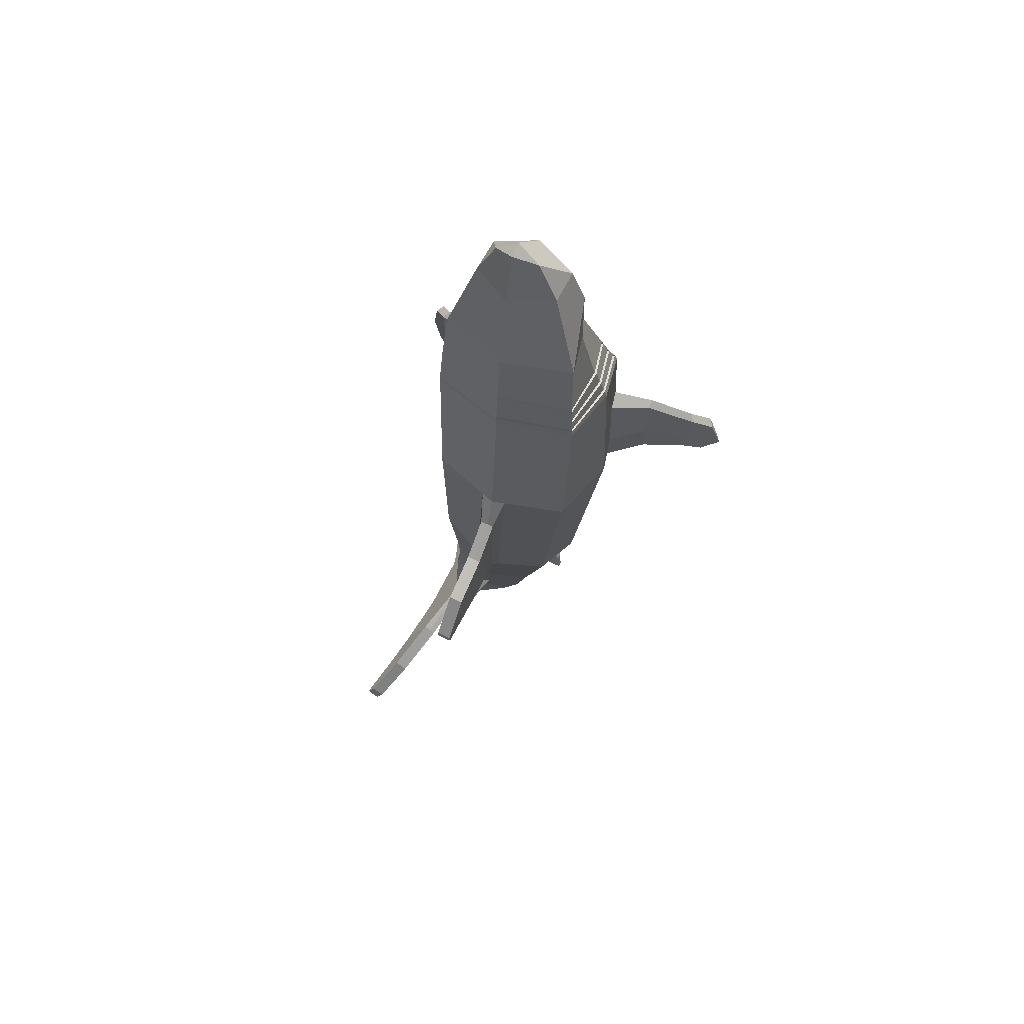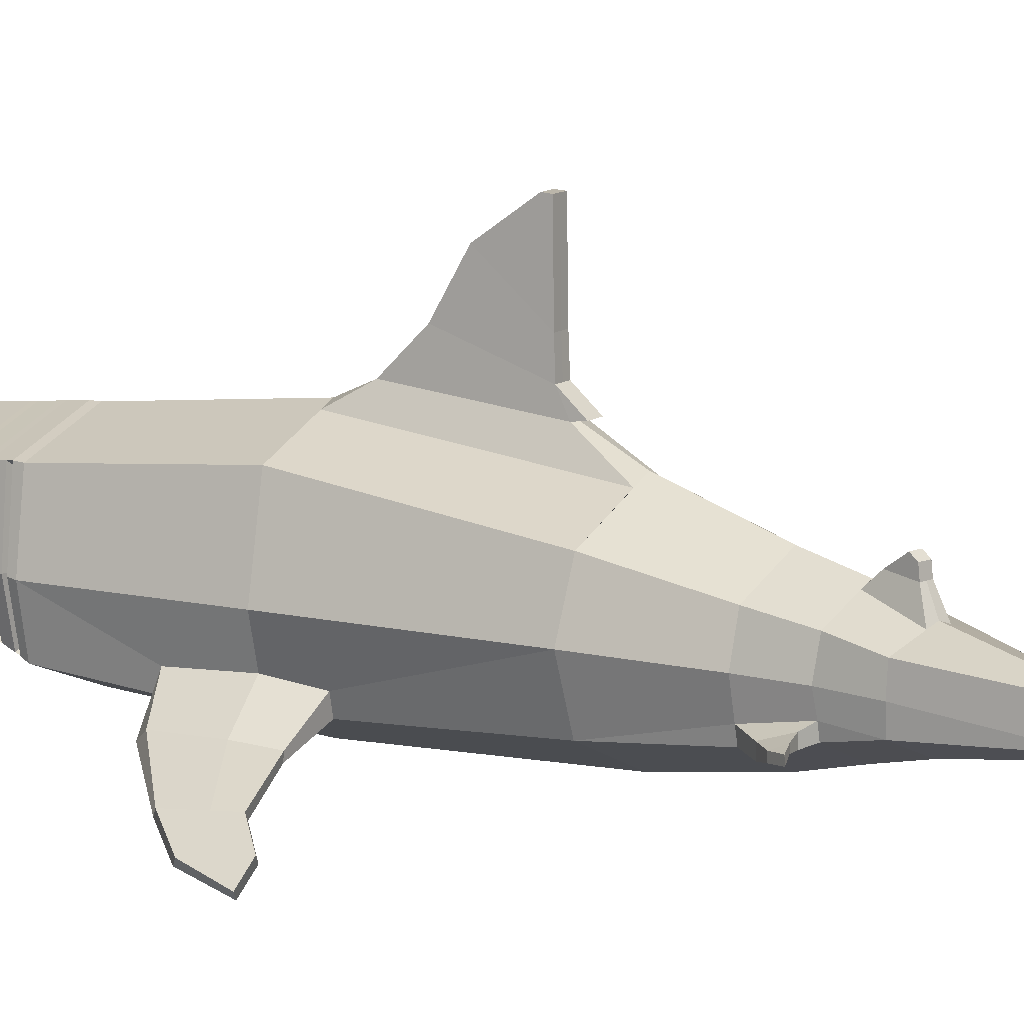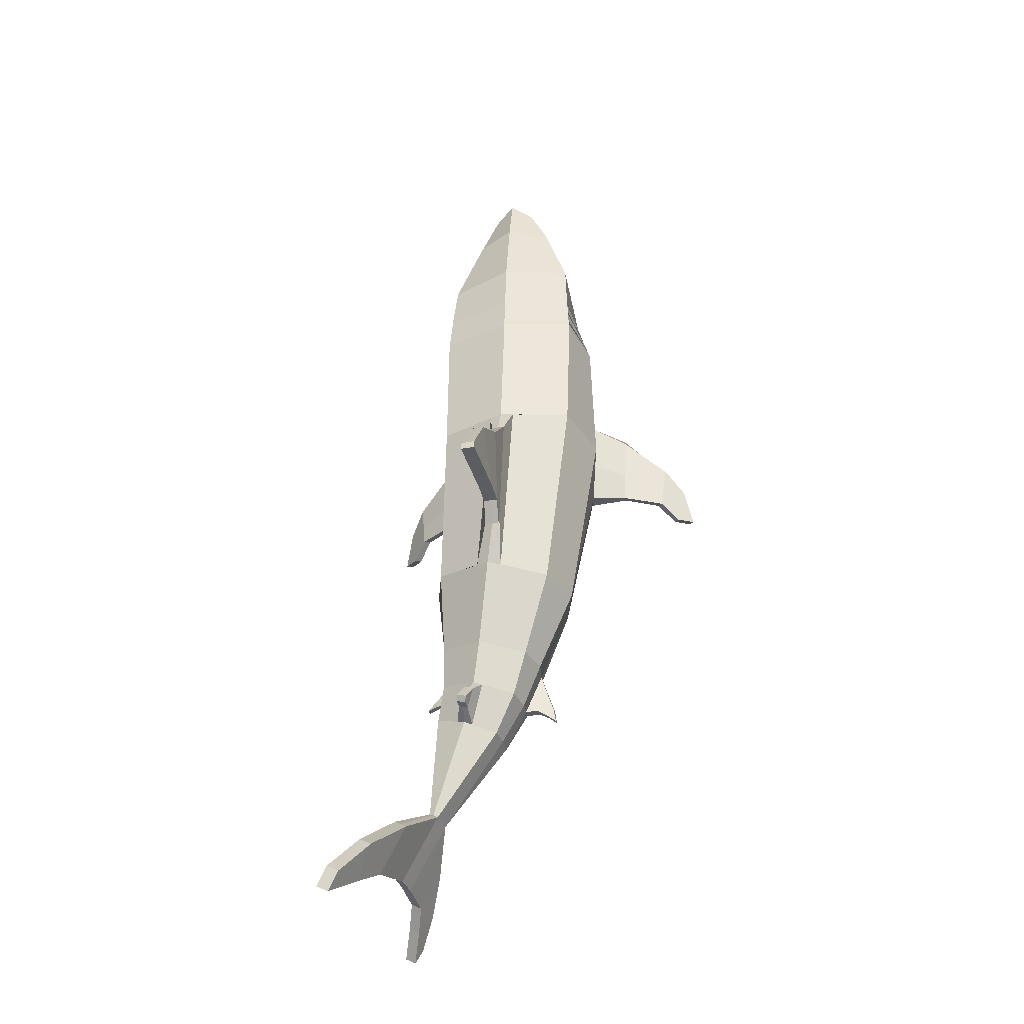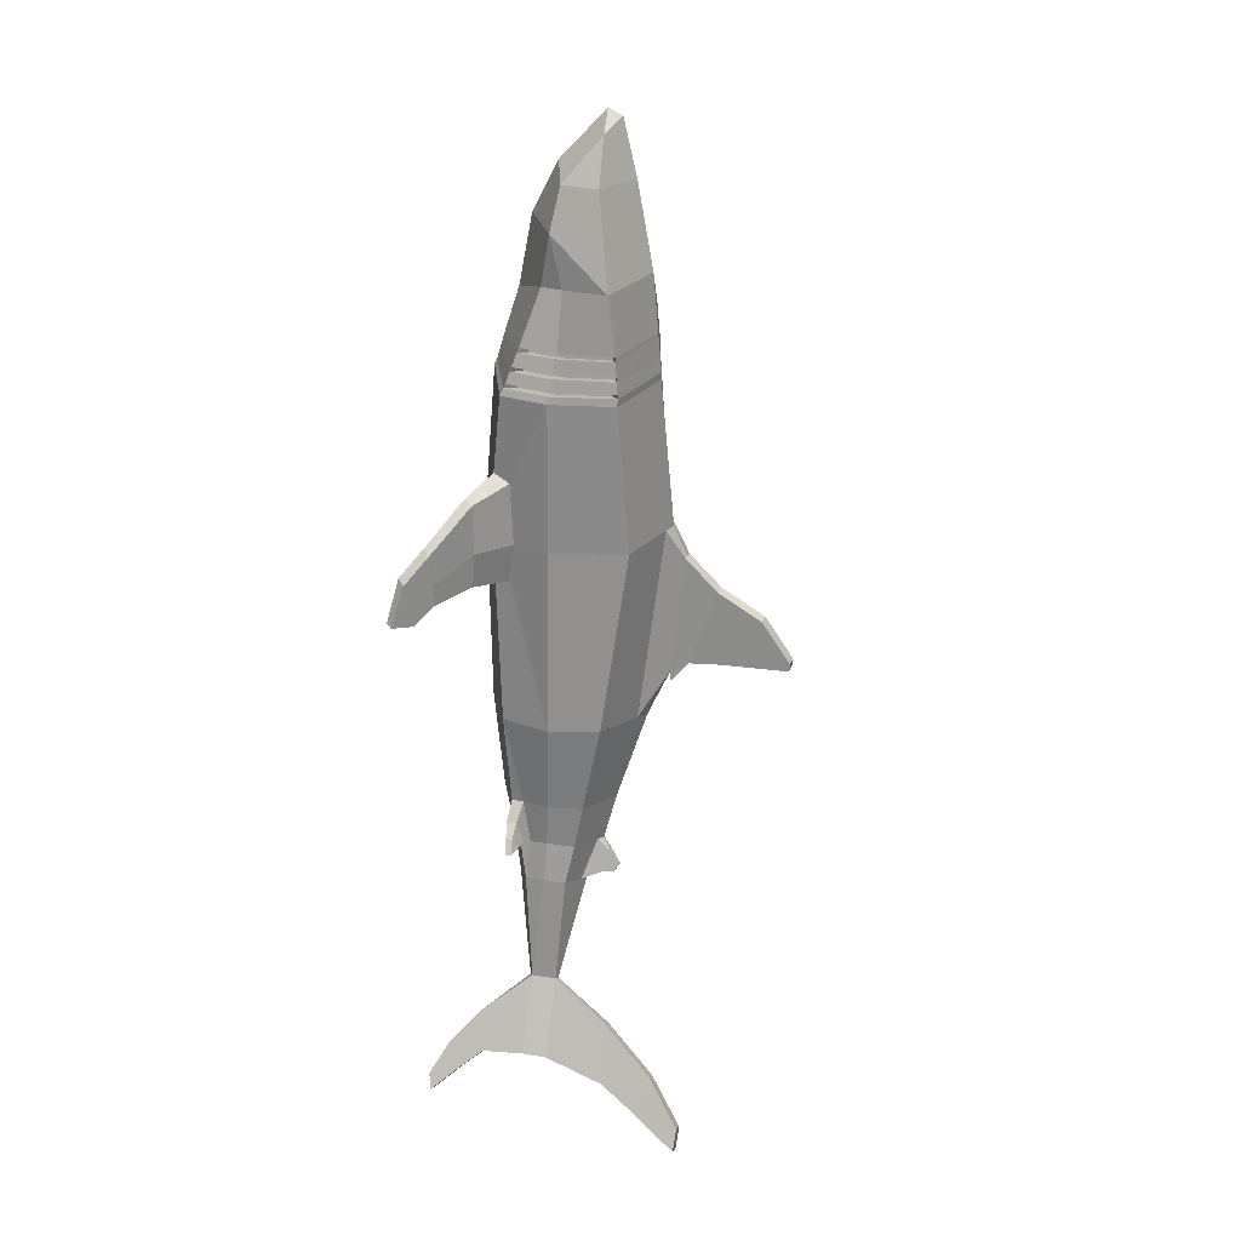
<metadata>
{"format":"obj","ext":"obj","renderer":"f3d","projection":"perspective","resolution":1024,"background":"white","views":[{"elev":60.5,"azim":-153.1,"up":"+Z"},{"elev":11.6,"azim":116.5,"up":"+Y"},{"elev":-35.1,"azim":-163.9,"up":"+Z"},{"elev":26.7,"azim":105.2,"up":"+Z"}]}
</metadata>
<code>
o Shark_Cylinder
v 1.162 -0.6089 1.803
v 1.34 -0.4397 -1.038
v 1.43 0.3263 1.805
v 1.604 0.3386 -0.9965
v 1.157 1.454 1.809
v 1.333 1.06 -1.041
v 1.499 -0.08691 -3.677
v 1.508 0.2091 -3.672
v 1.489 0.5393 -3.681
v 1.336 -0.3314 -2.414
v 1.466 0.2741 -2.39
v 1.333 0.7763 -2.416
v 1.66 0.03628 -5.362
v 1.377 -0.1392 -2.406
v 1.639 0.408 -5.374
v 2.237 0.03653 -6.457
v 1.393 -0.0325 -3.086
v 2.226 0.4083 -6.462
v 1.936 1.296 -5.879
v 2.345 1.33 -6.697
v 2.242 2.073 -6.497
v 2.505 1.895 -7.028
v 2.564 2.59 -7.137
v 2.722 2.573 -7.454
v 1.203 -0.4093 4.042
v 1.365 0.3316 4.041
v 1.202 1.288 4.042
v 1.971 -0.7016 -5.943
v 2.27 -0.6168 -6.506
v 2.236 -1.158 -6.448
v 2.414 -0.9645 -6.794
v 2.496 -1.43 -6.941
v 2.608 -1.377 -7.157
v 0.7673 0.08129 5.523
v 1.108 1.129 5.594
v 0.9253 0.4333 5.556
v 0.6708 0.8935 6.92
v 0.3558 0.8727 7.573
v 0.6676 0.3495 6.944
v 0.8378 0.2329 6.304
v 0.5403 1.422 -1.167
v 0.2095 1.753 1.803
v 0.1041 2.026 1.34
v 0.2494 1.843 -0.4745
v 0.1148 2.517 0.8557
v 0.2082 2.124 -0.3242
v 0.1287 3.193 0.4692
v 0.1838 2.534 -0.2991
v 0.1517 3.641 -0.1633
v 0.1645 3.632 -0.2776
v 1.432 0.2407 -3.051
v 1.368 -0.2054 -3.096
v 1.361 0.6539 -3.092
v 1.09 0.6814 -3.824
v 0.8629 0.8812 -3.207
v 0.8533 1.055 -3.381
v 0.9624 1.006 -3.715
v 0.9276 1.225 -3.612
v 0.9554 1.156 -3.697
v 1.269 -0.2322 1.806
v 1.122 -0.5752 1.205
v 1.182 -0.5347 2.857
v 1.756 -0.8014 1.31
v 1.758 -0.8278 1.815
v 1.761 -0.7809 2.667
v 1.757 -0.6676 1.813
v 1.759 -0.6728 2.571
v 1.755 -0.6982 1.302
v 1.234 -0.282 2.738
v 1.203 -0.3241 1.194
v 2.347 -1.15 1.613
v 2.435 -1.052 1.584
v 2.322 -1.13 1.309
v 2.391 -1.183 2.131
v 2.475 -1.082 2.056
v 2.41 -1.033 1.282
v 2.831 -1.613 1.126
v 2.919 -1.515 1.097
v 2.583 -1.38 1.066
v 2.683 -1.464 1.779
v 2.767 -1.363 1.705
v 2.671 -1.283 1.039
v 2.693 -1.299 1.324
v 2.657 -1.447 1.301
v 1.563 -0.2292 -3.001
v 1.597 -0.3468 -2.676
v 1.594 -0.1906 -2.672
v 1.562 -0.08868 -2.998
v 1.752 -0.2155 -3.013
v 1.776 -0.2984 -2.846
v 1.776 -0.2 -2.845
v 1.752 -0.1269 -3.013
v 1.917 -0.1744 -3.041
v 1.917 -0.267 -3.046
v 1.78 -0.1991 -2.851
v 1.334 0.3452 4.149
v 1.172 -0.3606 4.144
v 1.196 1.296 4.157
v 1.315 0.3575 4.214
v 1.153 -0.3396 4.207
v 1.192 1.291 4.223
v 1.267 0.3602 4.38
v 1.106 -0.2876 4.369
v 1.181 1.275 4.392
v 1.248 0.3857 4.447
v 1.086 -0.2647 4.436
v 1.177 1.271 4.463
v 1.188 0.3932 4.652
v 1.027 -0.2001 4.636
v 1.164 1.254 4.673
v 1.169 0.4243 4.716
v 1.008 -0.1779 4.7
v 1.16 1.253 4.742
v 0.875 -0.07326 4.661
v 0.8915 -0.08932 4.604
v 1.008 1.174 4.697
v 1.011 1.183 4.639
v 1.032 0.4365 4.619
v 1.016 0.4416 4.677
v 0.8304 -0.1478 4.367
v 0.8473 -0.1629 4.308
v 0.9089 1.172 4.387
v 0.9125 1.182 4.328
v 0.9866 0.4008 4.317
v 0.9695 0.4028 4.377
v 0.9514 -0.2014 4.15
v 0.9666 -0.2152 4.097
v 0.9834 1.148 4.161
v 0.9867 1.157 4.107
v 1.101 0.3727 4.101
v 1.086 0.3738 4.155
v 0.2622 1.864 -0.635
v -0.000807 -1.068 1.809
v 0.3548 -0.9096 -1.195
v -1.156 -0.6292 1.814
v -0.6223 -0.4456 -1.354
v -1.432 0.3251 1.799
v -0.8937 0.3312 -1.397
v -1.167 1.453 1.795
v -0.6338 1.054 -1.353
v -0.001115 1.819 1.802
v 0.3189 1.524 -1.199
v 0.4308 -0.09249 -4.062
v 0.9757 -0.3355 -3.866
v 0.4175 0.2034 -4.068
v 0.43 0.5338 -4.06
v 0.9574 0.7283 -3.872
v 0.5921 -0.6902 -2.553
v -0.1517 -0.3364 -2.692
v -0.2845 0.2684 -2.716
v -0.1543 0.7714 -2.691
v 0.5859 1.109 -2.555
v 1.481 0.03525 -5.459
v 1.571 -0.01844 -5.41
v -0.1939 -0.1444 -2.7
v 1.499 0.4072 -5.449
v 1.569 0.4273 -5.411
v 2.079 0.03562 -6.542
v 2.158 -0.01813 -6.499
v 0.06152 -0.03772 -3.409
v 2.086 0.4075 -6.538
v 2.156 0.4276 -6.5
v 1.836 1.295 -5.932
v 1.735 1.295 -5.984
v 2.144 1.329 -6.8
v 2.244 1.329 -6.749
v 2.142 2.073 -6.549
v 2.041 2.072 -6.601
v 2.303 1.894 -7.13
v 2.404 1.895 -7.079
v 2.463 2.589 -7.189
v 2.362 2.589 -7.24
v 2.521 2.572 -7.557
v 2.621 2.572 -7.506
v 0 -0.8737 4.042
v -1.207 -0.41 4.043
v -1.368 0.3326 4.042
v -1.202 1.288 4.042
v 1.887 -0.7021 -5.989
v 1.802 -0.7026 -6.034
v 2.101 -0.6178 -6.597
v 2.184 -0.6173 -6.552
v 2.152 -1.158 -6.493
v 2.067 -1.159 -6.538
v 2.244 -0.9655 -6.883
v 2.329 -0.965 -6.839
v 2.412 -1.431 -6.985
v 2.327 -1.431 -7.03
v 2.439 -1.378 -7.246
v 2.523 -1.377 -7.202
v 0 1.608 4.042
v 0 -0.4746 5.256
v -0.7673 0.08123 5.523
v -0 1.485 5.615
v -1.108 1.129 5.594
v -0.9253 0.4332 5.556
v -0 1.248 6.918
v -0.6708 0.8935 6.92
v -0 1.049 7.77
v -0.3558 0.8727 7.573
v -0 0.1331 7.114
v -0.6676 0.3495 6.944
v -0.8378 0.2328 6.304
v -0 -0.2634 6.338
v -0 0.8362 7.865
v 0.1088 1.421 -1.23
v -0.211 1.753 1.802
v -0.1177 2.026 1.336
v -0.006696 2.026 1.338
v 0.13 1.842 -0.4851
v 0.01238 1.842 -0.4955
v -0.1068 2.517 0.8488
v 0.003996 2.517 0.8523
v 0.08861 2.124 -0.3323
v -0.02931 2.124 -0.3403
v -0.09284 3.193 0.4613
v 0.01784 3.193 0.4653
v 0.06492 2.534 -0.3051
v -0.05407 2.533 -0.3111
v -0.06977 3.641 -0.1713
v 0.0409 3.641 -0.1673
v 0.04546 3.632 -0.2819
v -0.07363 3.632 -0.2863
v 0.7379 -0.5072 -3.244
v 0.0287 0.2346 -3.442
v 0.0872 -0.2104 -3.399
v 0.0875 0.6489 -3.401
v 0.7294 0.9424 -3.247
v 0.8265 0.6801 -3.919
v 0.5923 0.88 -3.284
v 0.887 1.006 -3.739
v 0.7774 1.054 -3.404
v 0.701 1.054 -3.427
v 0.8114 1.005 -3.763
v 0.8796 1.155 -3.721
v 0.8523 1.225 -3.636
v 0.7769 1.224 -3.659
v 0.8048 1.155 -3.744
v -1.271 -0.2326 1.802
v -1.118 -0.5879 1.157
v -1.189 -0.5236 2.863
v -1.731 -0.8056 1.31
v -1.748 -0.832 1.815
v -1.777 -0.7806 2.667
v -1.747 -0.6705 1.814
v -1.773 -0.6734 2.57
v -1.731 -0.7027 1.298
v -1.241 -0.2775 2.743
v -1.2 -0.3319 1.141
v -2.329 -1.149 1.593
v -2.415 -1.051 1.561
v -2.293 -1.13 1.291
v -2.39 -1.181 2.11
v -2.471 -1.081 2.032
v -2.38 -1.032 1.26
v -2.795 -1.613 1.091
v -2.882 -1.516 1.059
v -2.545 -1.38 1.039
v -2.67 -1.463 1.749
v -2.751 -1.363 1.671
v -2.632 -1.283 1.009
v -2.664 -1.299 1.293
v -2.627 -1.447 1.271
v -0.1332 -0.2356 -3.391
v -0.3041 -0.3537 -3.085
v -0.3046 -0.1976 -3.091
v -0.1327 -0.09516 -3.394
v -0.2966 -0.2233 -3.489
v -0.3925 -0.3066 -3.345
v -0.3927 -0.2082 -3.346
v -0.2968 -0.1348 -3.49
v -0.4329 -0.1834 -3.587
v -0.4302 -0.2759 -3.591
v -0.3939 -0.2074 -3.354
v -1.336 0.3332 4.15
v -1.175 -0.3814 4.15
v 0 1.612 4.157
v -1.196 1.27 4.15
v 0 -0.8335 4.124
v -1.315 0.3579 4.214
v 0 1.606 4.223
v -1.155 -0.3394 4.207
v -1.192 1.291 4.223
v 0 -0.8182 4.177
v -1.267 0.3606 4.38
v 0 1.59 4.392
v -1.106 -0.2873 4.369
v -1.181 1.275 4.392
v 0 -0.7787 4.312
v -1.248 0.386 4.447
v 0 1.583 4.462
v -1.086 -0.2639 4.436
v -1.177 1.271 4.463
v 0 -0.7621 4.367
v -1.188 0.3935 4.652
v 0 1.565 4.673
v -1.027 -0.1996 4.636
v -1.164 1.254 4.673
v 0 -0.7116 4.533
v -1.169 0.4244 4.716
v 0 1.559 4.741
v -1.008 -0.1775 4.7
v -1.16 1.253 4.742
v 0 -0.695 4.587
v -0.875 -0.07289 4.661
v -0.8915 -0.08892 4.604
v -1.008 1.174 4.697
v -1.011 1.183 4.639
v -1.032 0.4367 4.619
v -1.016 0.4417 4.677
v -0.8304 -0.1471 4.367
v -0.8473 -0.1622 4.308
v -0.9089 1.173 4.387
v -0.9125 1.183 4.328
v -0.9866 0.4012 4.317
v -0.9695 0.4032 4.376
v -0.9532 -0.201 4.15
v -0.9686 -0.2148 4.097
v -0.9834 1.148 4.161
v -0.9867 1.157 4.107
v -1.102 0.3737 4.101
v -1.086 0.3747 4.155
v 0.142 1.864 -0.6455
v 0.02513 1.864 -0.6558
f 69 62 65 67
f 3 4 6 5
f 5 6 41 42
f 5 42 141 191 27
f 53 51 8 9
f 55 53 9 54
f 142 41 6 12 152
f 6 4 11 12
f 147 54 9 15 157
f 15 13 16 18
f 18 162 166 20
f 19 20 22 21
f 15 18 20 19
f 157 15 19 163
f 21 22 24 23
f 20 166 170 22
f 163 19 21 167
f 171 23 24 174
f 22 170 174 24
f 167 21 23 171
f 28 30 31 29
f 154 179 28 13
f 13 28 29 16
f 30 32 33 31
f 29 31 186 182
f 179 183 30 28
f 187 190 33 32
f 31 33 190 186
f 183 187 32 30
f 70 60 66 68
f 16 29 182 159
f 3 5 27 26
f 16 159 162 18
f 113 301 194 35
f 111 113 35 36
f 35 194 197 37
f 37 197 199 38
f 38 199 205
f 38 39 37
f 39 38 205 201
f 36 35 40
f 37 39 40 35
f 42 41 44 43
f 44 210 323 132
f 141 42 43 209
f 41 142 210 44
f 45 46 48 47
f 209 43 45 213
f 43 44 46 45
f 47 48 50 49
f 46 214 218 48
f 213 45 47 217
f 49 50 222 221
f 48 218 222 50
f 217 47 49 221
f 152 12 53 55 228
f 12 11 51 53
f 55 54 57 56
f 56 57 59 58
f 54 147 231 57
f 228 55 56 232
f 236 58 59 235
f 232 56 58 236
f 57 231 235 59
f 64 63 73 71
f 67 65 74 75
f 61 70 68 63
f 62 1 64 65
f 60 69 67 66
f 1 61 63 64
f 73 76 82 79
f 71 73 79 84
f 68 66 72 76
f 65 64 71 74
f 63 68 76 73
f 66 67 75 72
f 77 79 82 78
f 77 78 81 80
f 72 75 81 83
f 74 71 84 80
f 76 72 83 82
f 75 74 80 81
f 82 83 78
f 83 81 78
f 84 79 77
f 80 84 77
f 9 8 13 15
f 26 27 98 96
f 27 191 277 98
f 101 99 131 128
f 98 277 281 101
f 96 98 129 130
f 99 101 104 102
f 101 281 286 104
f 105 106 120 125
f 104 286 291 107
f 103 102 124 121
f 105 107 110 108
f 107 291 296 110
f 110 296 301 113
f 111 112 114 119
f 118 117 116 119
f 115 118 119 114
f 109 108 118 115
f 112 109 115 114
f 108 110 117 118
f 113 111 119 116
f 124 123 122 125
f 121 124 125 120
f 106 103 121 120
f 102 104 123 124
f 107 105 125 122
f 104 107 122 123
f 130 129 128 131
f 127 130 131 126
f 98 101 128 129
f 100 97 127 126
f 97 96 130 127
f 99 100 126 131
f 46 44 132
f 214 46 132 323
f 110 113 116 117
f 248 246 244 241
f 137 139 140 138
f 139 207 206 140
f 139 178 191 141 207
f 227 146 145 225
f 230 229 146 227
f 142 152 151 140 206
f 140 151 150 138
f 147 157 156 146 229
f 156 161 158 153
f 161 165 166 162
f 164 168 169 165
f 156 164 165 161
f 157 163 164 156
f 168 172 173 169
f 165 169 170 166
f 163 167 168 164
f 171 174 173 172
f 169 173 174 170
f 167 171 172 168
f 180 181 185 184
f 154 153 180 179
f 153 158 181 180
f 184 185 189 188
f 181 182 186 185
f 179 180 184 183
f 187 188 189 190
f 185 186 190 189
f 183 184 188 187
f 249 247 245 239
f 158 159 182 181
f 137 177 178 139
f 158 161 162 159
f 303 195 194 301
f 300 196 195 303
f 195 198 197 194
f 198 200 199 197
f 200 205 199
f 200 198 202
f 202 201 205 200
f 196 203 195
f 198 195 203 202
f 207 208 211 206
f 211 324 323 210
f 141 209 208 207
f 206 211 210 142
f 212 216 219 215
f 209 213 212 208
f 208 212 215 211
f 216 220 223 219
f 215 219 218 214
f 213 217 216 212
f 220 221 222 223
f 219 223 222 218
f 217 221 220 216
f 152 228 230 227 151
f 151 227 225 150
f 230 233 234 229
f 233 237 238 234
f 229 234 231 147
f 228 232 233 230
f 236 235 238 237
f 232 236 237 233
f 234 238 235 231
f 243 250 252 242
f 246 254 253 244
f 240 242 247 249
f 241 244 243 135
f 239 245 246 248
f 135 243 242 240
f 252 258 261 255
f 250 263 258 252
f 247 255 251 245
f 244 253 250 243
f 242 252 255 247
f 245 251 254 246
f 256 257 261 258
f 256 259 260 257
f 251 262 260 254
f 253 259 263 250
f 255 261 262 251
f 254 260 259 253
f 261 257 262
f 262 257 260
f 263 256 258
f 259 256 263
f 146 156 153 145
f 177 275 278 178
f 178 278 277 191
f 283 319 322 280
f 278 283 281 277
f 275 321 320 278
f 280 285 288 283
f 283 288 286 281
f 290 316 311 292
f 288 293 291 286
f 287 312 315 285
f 290 295 298 293
f 293 298 296 291
f 298 303 301 296
f 300 310 305 302
f 309 310 307 308
f 306 305 310 309
f 297 306 309 295
f 302 305 306 297
f 295 309 308 298
f 303 307 310 300
f 315 316 313 314
f 312 311 316 315
f 292 311 312 287
f 285 315 314 288
f 293 313 316 290
f 288 314 313 293
f 321 322 319 320
f 318 317 322 321
f 278 320 319 283
f 282 317 318 276
f 276 318 321 275
f 280 322 317 282
f 215 324 211
f 214 323 324 215
f 298 308 307 303
f 133 134 2 61 1
f 52 224 144 7
f 17 52 7
f 4 2 14 11
f 2 134 148 10
f 7 144 154 13
f 8 7 13
f 2 10 14
f 112 111 36 34
f 133 1 62 25 175
f 304 112 34 192
f 40 204 192 34
f 40 34 36
f 39 201 204 40
f 14 10 86 87
f 10 148 224 52
f 69 26 25 62
f 60 3 26 69
f 61 2 4 70
f 70 4 3 60
f 51 17 7 8
f 11 14 17 51
f 87 86 90 91
f 10 52 85 86
f 17 14 87 88
f 52 17 88 85
f 91 90 94 93 95
f 90 89 94
f 85 88 92 89
f 88 87 91 95 92
f 93 94 89 92
f 92 95 93
f 86 85 89 90
f 175 25 97 279
f 25 26 96 97
f 279 97 100 284
f 284 100 103 289
f 100 99 102 103
f 289 103 106 294
f 294 106 109 299
f 106 105 108 109
f 299 109 112 304
f 133 135 240 136 134
f 226 143 144 224
f 160 143 226
f 138 150 155 136
f 136 149 148 134
f 143 153 154 144
f 145 153 143
f 136 155 149
f 302 193 196 300
f 133 175 176 241 135
f 304 192 193 302
f 203 193 192 204
f 203 196 193
f 202 203 204 201
f 155 266 265 149
f 149 226 224 148
f 248 241 176 177
f 239 248 177 137
f 240 249 138 136
f 249 239 137 138
f 225 145 143 160
f 150 225 160 155
f 266 270 269 265
f 149 265 264 226
f 160 267 266 155
f 226 264 267 160
f 270 274 272 273 269
f 269 273 268
f 264 268 271 267
f 267 271 274 270 266
f 272 271 268 273
f 271 272 274
f 265 269 268 264
f 175 279 276 176
f 176 276 275 177
f 279 284 282 276
f 284 289 287 282
f 282 287 285 280
f 289 294 292 287
f 294 299 297 292
f 292 297 295 290
f 299 304 302 297

</code>
